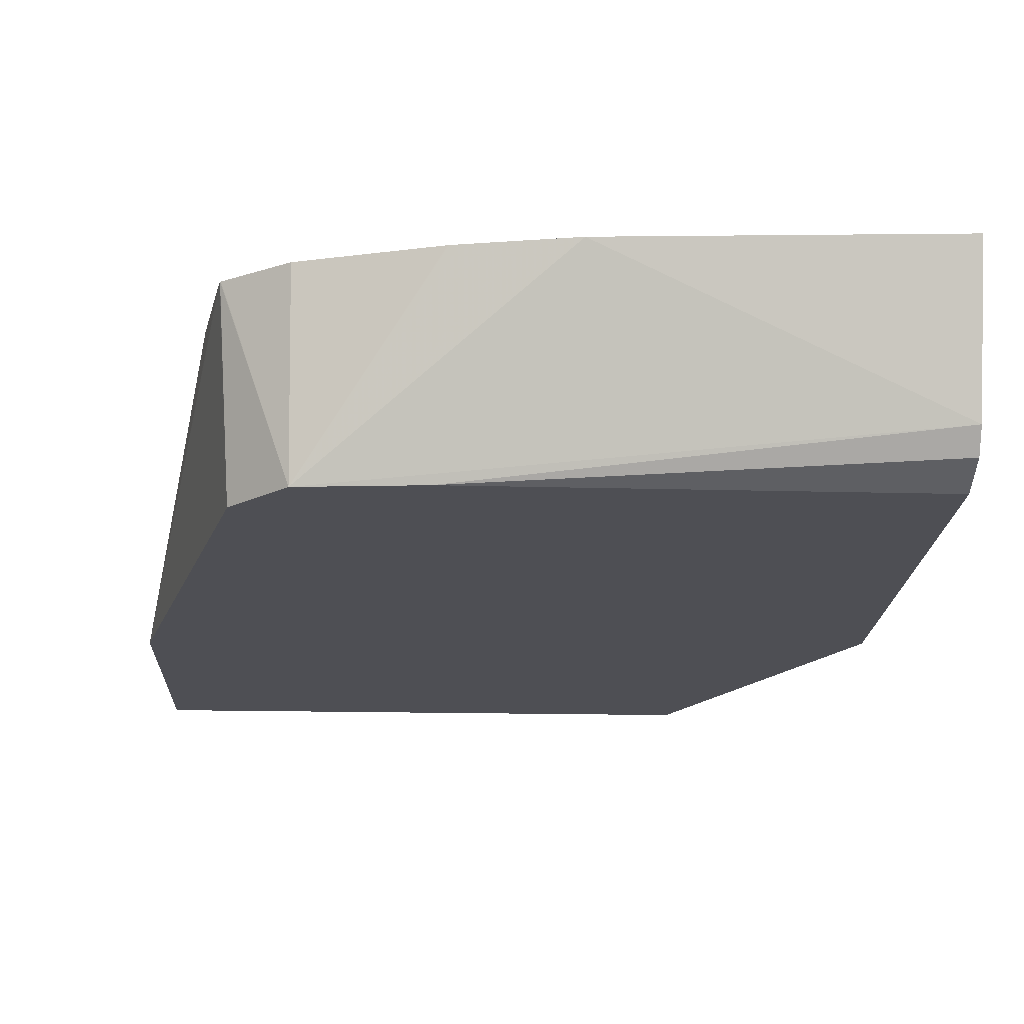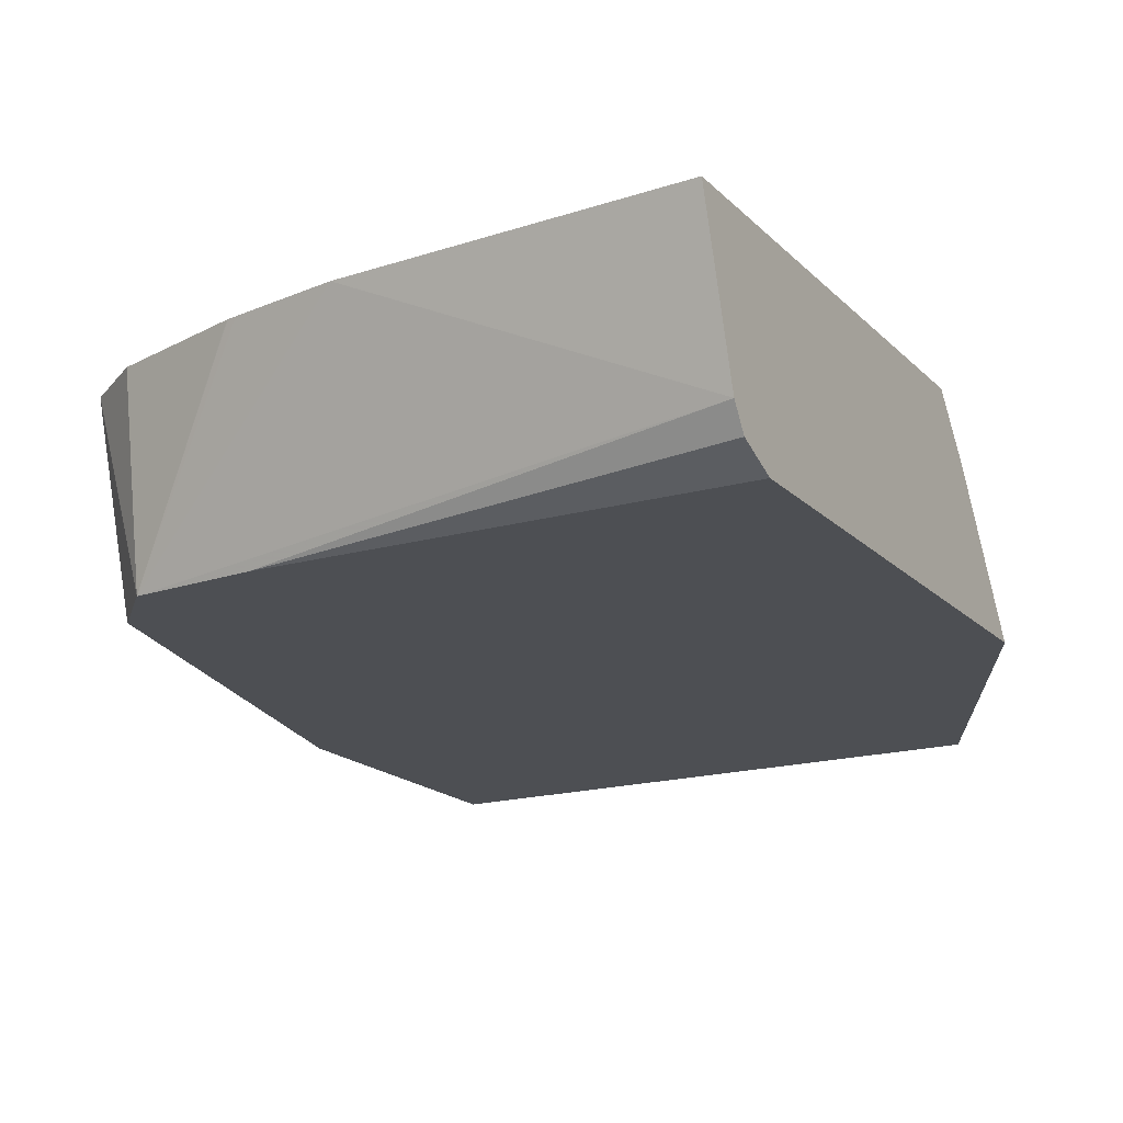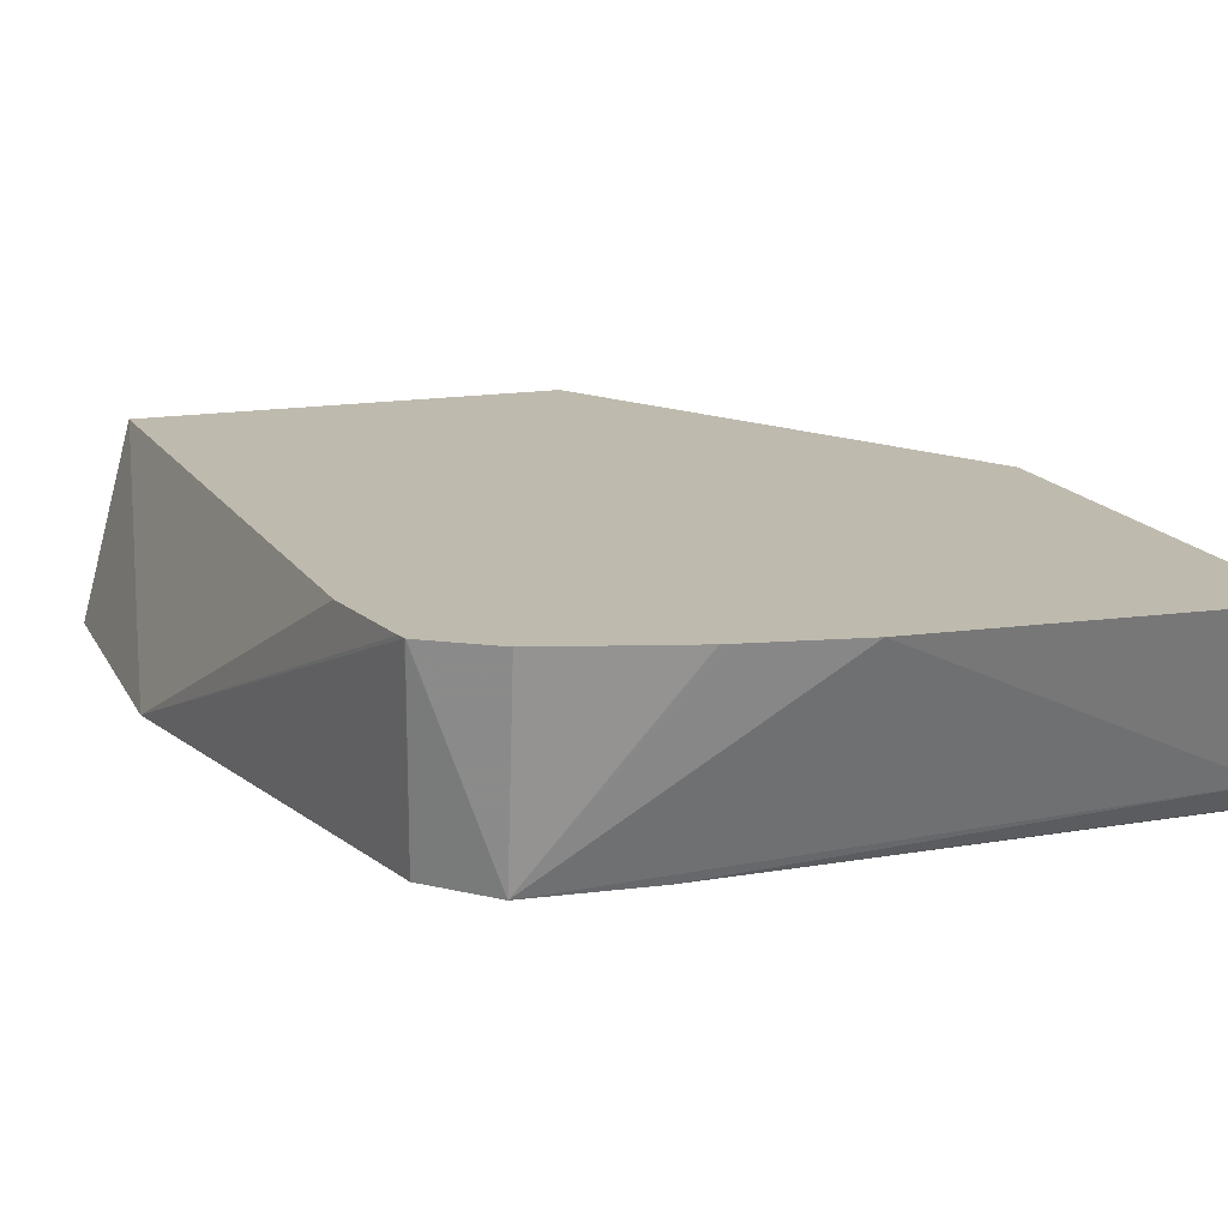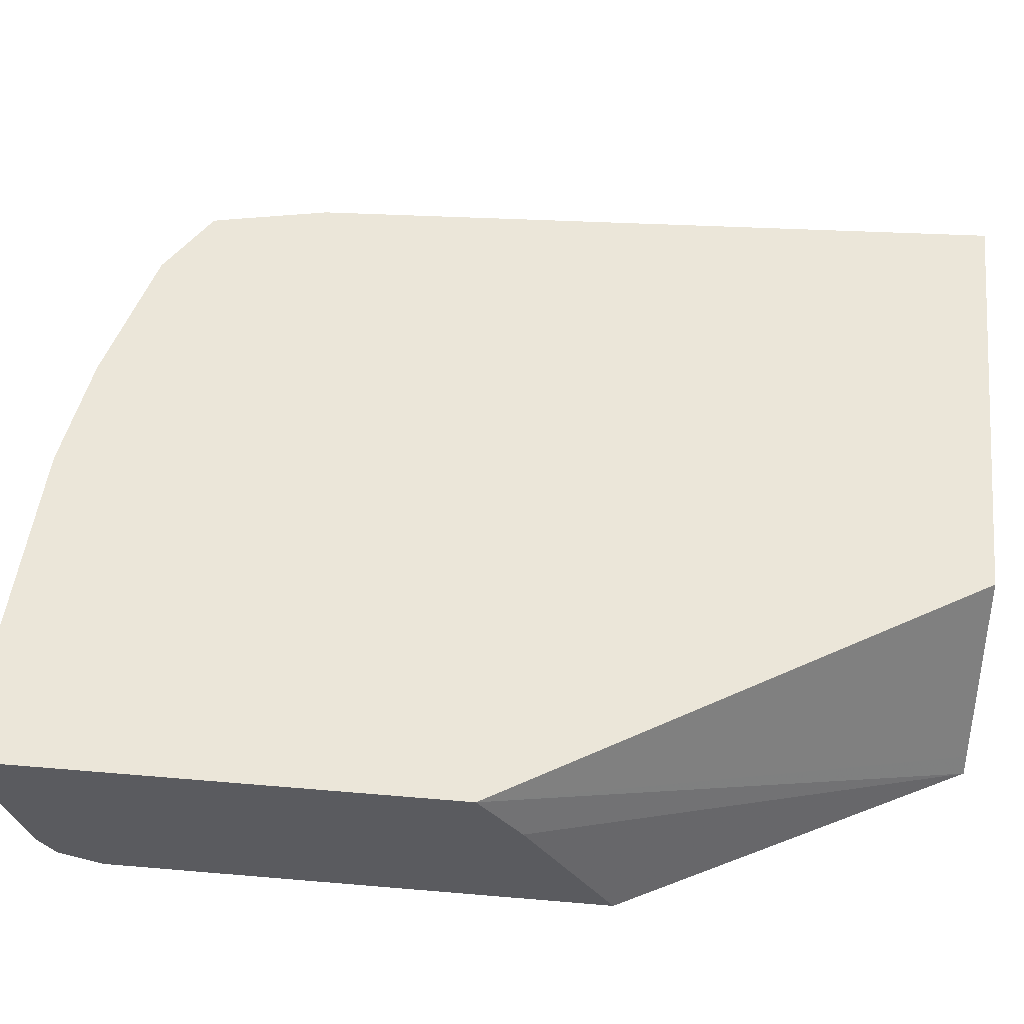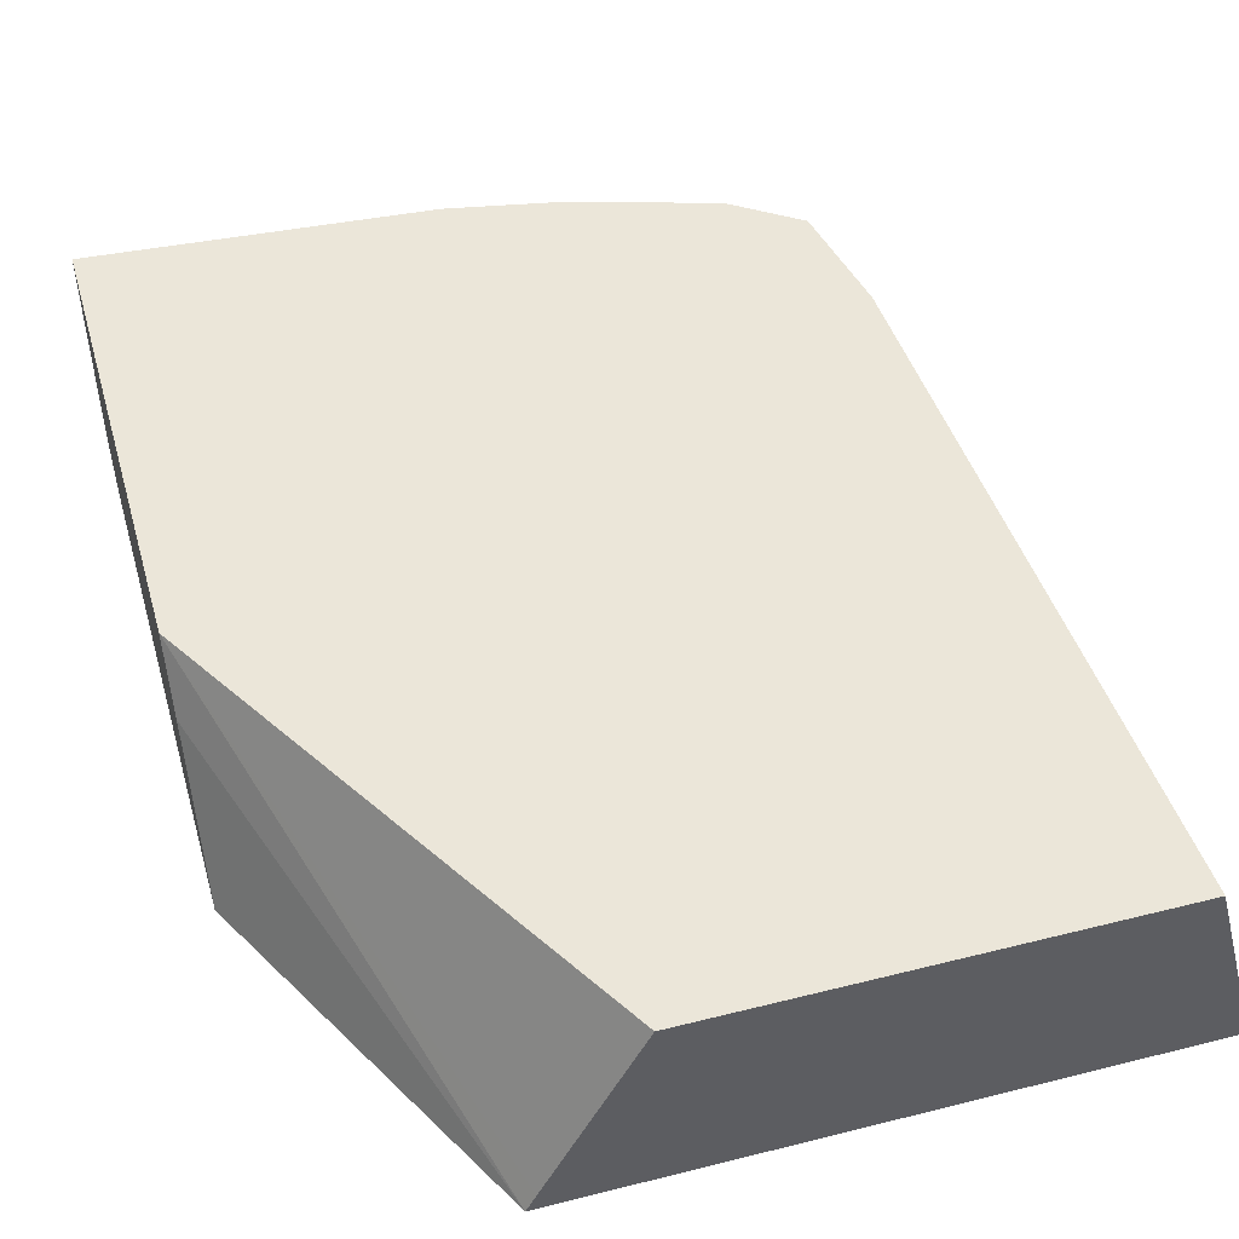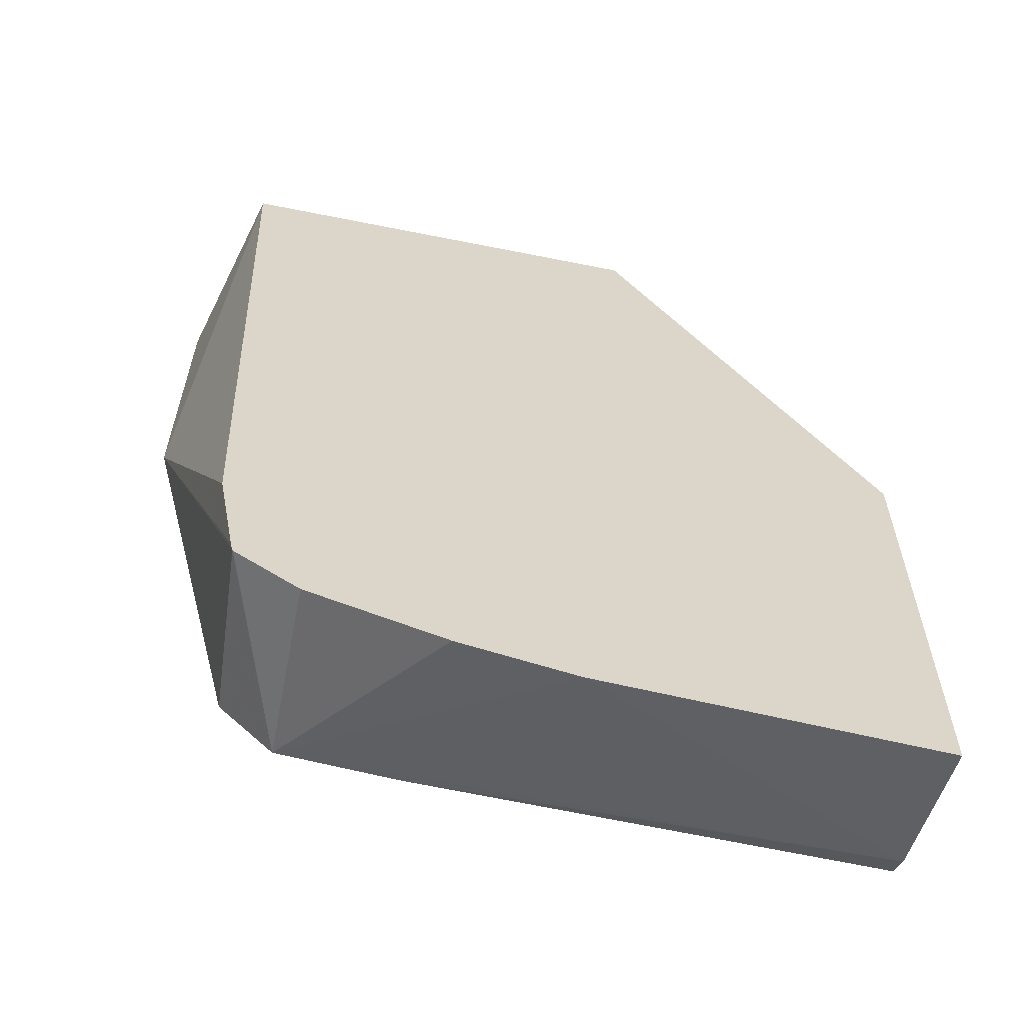
<metadata>
{"format":"obj","ext":"obj","renderer":"f3d","projection":"perspective","resolution":1024,"background":"white","views":[{"elev":-18.3,"azim":177.5,"up":"+Y"},{"elev":-17.9,"azim":-150.7,"up":"+Y"},{"elev":15.8,"azim":160.6,"up":"+Y"},{"elev":56.3,"azim":-84.9,"up":"+Y"},{"elev":47.6,"azim":-15.8,"up":"+Y"},{"elev":-60.7,"azim":168.4,"up":"+Z"}]}
</metadata>
<code>
v 0.3284 -0.3213 -0.3238
v 0.3691 -0.3213 -0.2442
v 0.3284 -0.2884 -0.3444
v 0.3284 -0.3213 -0.4406
v 0.5068 -0.3213 -0.2442
v 0.3713 -0.3169 -0.2442
v 0.3284 -0.2748 -0.3544
v 0.3284 -0.317 -0.4506
v 0.4375 -0.3213 -0.4414
v 0.4943 -0.2748 -0.2442
v 0.5068 -0.3213 -0.3166
v 0.3802 -0.299 -0.2442
v 0.3284 -0.2748 -0.4653
v 0.3923 -0.2748 -0.2442
v 0.3923 -0.2748 -0.2442
v 0.3284 -0.3113 -0.4543
v 0.4663 -0.3213 -0.4391
v 0.4943 -0.2748 -0.2445
v 0.4796 -0.3213 -0.4253
v 0.4822 -0.2748 -0.4346
v 0.4827 -0.2748 -0.4325
v 0.4874 -0.2748 -0.4075
v 0.4075 -0.2748 -0.4602
v 0.4324 -0.2748 -0.4556
v 0.4346 -0.2748 -0.4551
v 0.4349 -0.2748 -0.4551
v 0.4669 -0.2748 -0.4454
v 0.482 -0.2748 -0.435
v 0.4822 -0.2748 -0.4349
f 11 19 20
f 9 16 17
f 8 16 9
f 7 23 13
f 7 24 23
f 7 27 26
f 7 26 25
f 7 28 27
f 7 20 29
f 7 21 20
f 7 25 24
f 11 20 21
f 7 22 21
f 11 22 18
f 13 23 16
f 16 23 17
f 17 23 24
f 17 24 25
f 17 25 26
f 17 26 27
f 17 27 28
f 17 28 29
f 17 29 19
f 19 29 20
f 11 21 22
f 7 18 22
f 7 29 28
f 7 15 10
f 1 2 3
f 1 3 7
f 1 7 13
f 1 16 8
f 1 8 4
f 1 4 9
f 1 9 17
f 1 17 19
f 1 19 11
f 1 11 5
f 1 5 2
f 2 5 10
f 1 13 16
f 2 15 14
f 2 10 15
f 7 14 15
f 7 12 14
f 7 10 18
f 5 18 10
f 6 12 7
f 4 8 9
f 2 7 3
f 2 6 7
f 2 12 6
f 2 14 12
f 5 11 18

</code>
